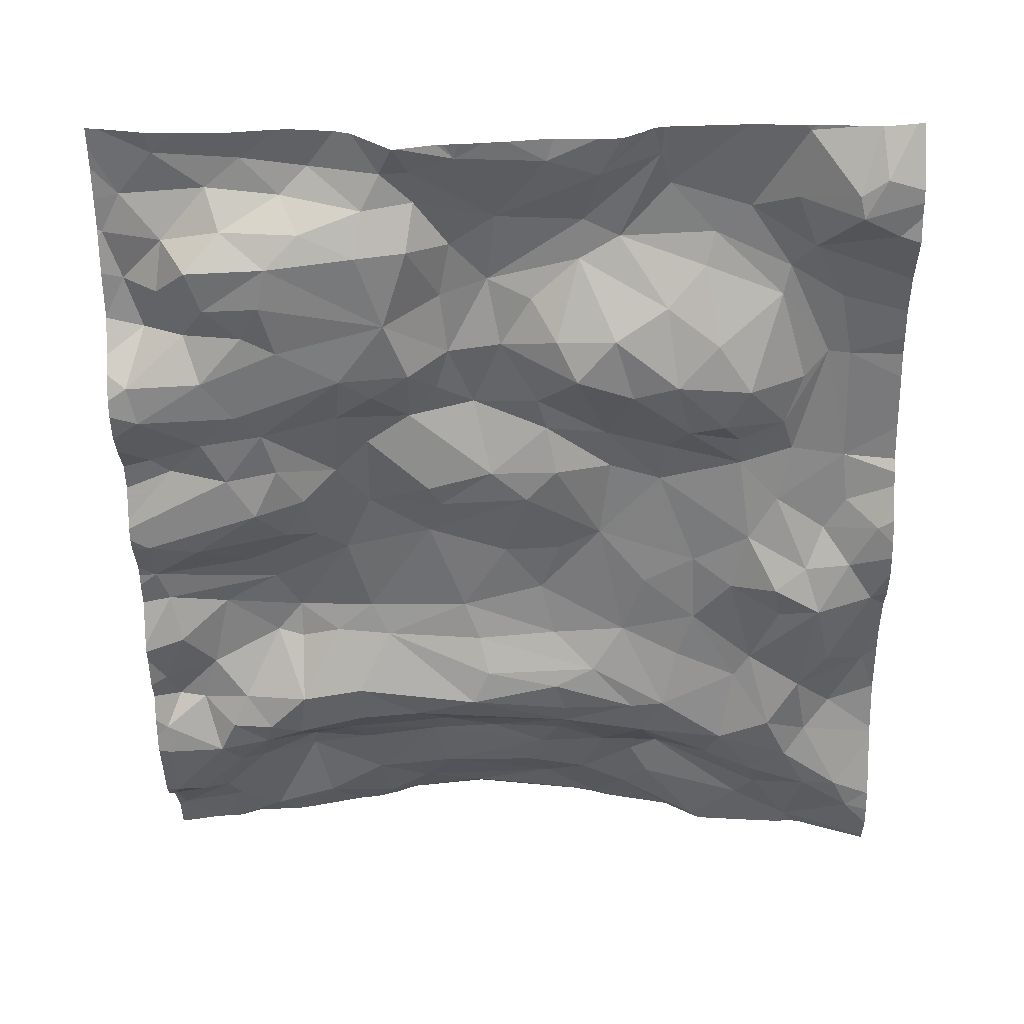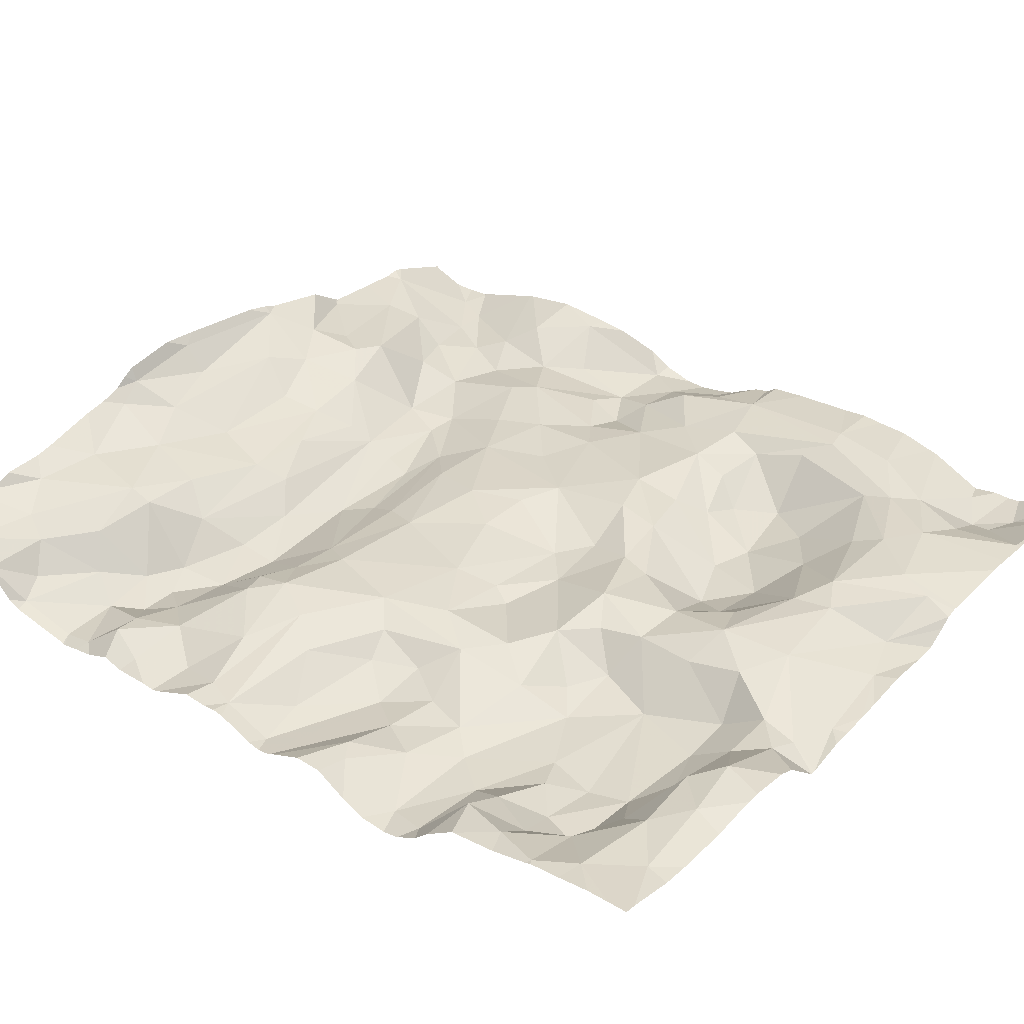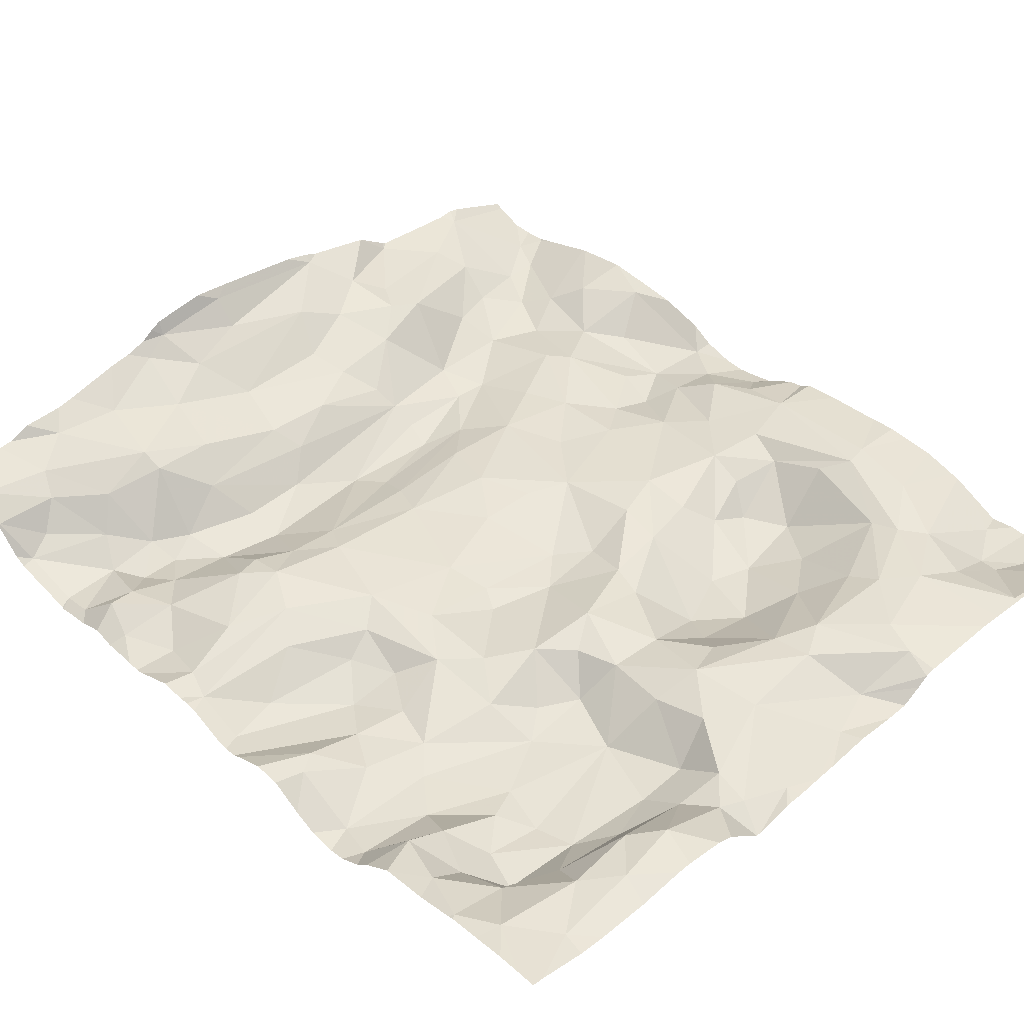
<metadata>
{"format":"obj","ext":"obj","renderer":"f3d","projection":"perspective","resolution":1024,"background":"white","views":[{"elev":-53.8,"azim":-178.9,"up":"+Z"},{"elev":36.3,"azim":129.1,"up":"+Z"},{"elev":44.6,"azim":136.6,"up":"+Z"}]}
</metadata>
<code>
v 46.93 40.57 -7.272
v 47.05 40.35 -7.169
v 47.39 40.52 -7.18
v 45.73 42.78 -7.197
v 46.25 42.65 -7.183
v 46.22 42.95 -7.242
v 49.09 41 -7.389
v 49.29 41.24 -7.292
v 48.85 41.42 -7.172
v 49.19 40.37 -7.343
v 49.65 40.15 -7.415
v 49.29 40.57 -7.466
v 49.56 43.32 -7.456
v 48.96 43.34 -7.452
v 49.2 43.09 -7.382
v 47.01 39.85 -6.934
v 47.73 40.11 -7.102
v 47.12 40.11 -7.104
v 49.63 41.17 -7.385
v 49.48 41.5 -7.381
v 48.68 41 -7.447
v 48.8 43.18 -7.409
v 48.28 43.6 -7.451
v 45.44 44.67 -7.13
v 45.1 44.75 -7.3
v 45.07 44.62 -7.333
v 48.6 39.73 -6.989
v 48.17 39.58 -6.854
v 49.25 39.81 -7.093
v 49.68 39.71 -7.082
v 49.33 39.98 -7.177
v 49 39.63 -7.018
v 48.43 41.45 -7.233
v 48.68 41.38 -7.193
v 49.66 40.76 -7.438
v 49.56 40.96 -7.294
v 49.39 40.94 -7.319
v 49.72 39.92 -7.206
v 47.76 42.69 -7.329
v 48.16 42.54 -7.219
v 48.14 43.02 -7.248
v 47.77 42.29 -7.226
v 47.68 42.55 -7.297
v 47.12 42.6 -7.337
v 47.52 39.7 -6.866
v 47.51 39.54 -6.712
v 48 39.54 -6.768
v 46.92 43.8 -7.357
v 46.78 44.26 -7.105
v 46.55 43.83 -7.407
v 45.48 42.49 -7.218
v 45.39 42.86 -7.152
v 45.46 44.18 -7.088
v 45.94 44.41 -7.054
v 45.72 44.57 -7.046
v 45.66 42.23 -7.287
v 45.76 41.86 -7.336
v 46.02 42.04 -7.264
v 48.36 42.81 -7.264
v 48.32 43.27 -7.341
v 49.04 44.76 -7.04
v 48.96 44.54 -7.221
v 49.33 44.45 -7.134
v 45.95 39.53 -7.095
v 45.34 43.4 -7.146
v 45.71 43.46 -7.419
v 45.51 44 -7.126
v 47.9 39.81 -6.926
v 46.89 40.72 -7.366
v 47.51 41 -7.499
v 46.88 40.89 -7.439
v 49.34 44.99 -7.02
v 48.82 44.94 -7.013
v 48.97 40.59 -7.398
v 49.66 40.57 -7.479
v 48.57 42.64 -7.374
v 48.88 42.59 -7.471
v 48.73 42.89 -7.401
v 49.14 43.59 -7.436
v 49.61 43.55 -7.413
v 49.24 43.85 -7.258
v 47.6 43.67 -7.204
v 47.68 43.41 -7.214
v 47.85 43.6 -7.394
v 47.8 40.49 -7.171
v 47.71 40.66 -7.27
v 46.49 41.48 -7.298
v 46.01 41.58 -7.31
v 46.11 41.28 -7.34
v 46.34 41.88 -7.283
v 46.75 39.97 -7.031
v 48.73 40.69 -7.423
v 48.69 40.35 -7.06
v 49.5 43.84 -7.124
v 47.87 43.2 -7.223
v 48.14 44.44 -7.387
v 48.47 44.56 -7.306
v 48.09 44.68 -7.243
v 47.29 44.55 -7.087
v 47.35 44.11 -7.077
v 47.57 44.39 -7.126
v 47.78 44.71 -7.192
v 48.09 43.45 -7.409
v 49.04 40.24 -7.148
v 49.05 42.83 -7.411
v 45.12 43.94 -7.07
v 45.19 43.54 -7.072
v 45.72 41.09 -7.339
v 46.62 40.33 -7.131
v 46.34 40.64 -7.394
v 47.45 43.26 -7.149
v 45.48 41.88 -7.43
v 45.43 41.64 -7.367
v 45.75 43.01 -7.273
v 46.07 43.11 -7.356
v 46.67 39.54 -6.836
v 45.99 44.21 -7.132
v 46.23 43.99 -7.285
v 46.52 44.39 -7.058
v 45.19 40.14 -7.428
v 45.27 39.59 -7.16
v 45.52 39.99 -7.239
v 46.4 40.15 -7.039
v 46.29 39.94 -7.061
v 46.46 39.78 -6.987
v 45.02 42.47 -7.206
v 45.16 42.25 -7.212
v 45.05 42.78 -7.129
v 46.23 40.24 -7.057
v 45.64 39.8 -7.148
v 45.32 44.33 -7.118
v 49.09 44.09 -7.392
v 48.87 43.9 -7.399
v 47.9 40.83 -7.406
v 45.89 40.36 -7.317
v 45.57 40.23 -7.373
v 45.81 40.6 -7.439
v 48.42 40.57 -7.248
v 44.82 42.33 -7.35
v 44.88 39.92 -7.427
v 46.21 40.91 -7.438
v 45.18 41.71 -7.446
v 45.27 42 -7.343
v 44.99 42.04 -7.356
v 45.46 43.09 -7.207
v 48.68 44.38 -7.399
v 47.27 43.7 -7.187
v 48.23 39.97 -7.004
v 48.99 42.08 -7.249
v 49.61 42.01 -7.302
v 49.3 42.26 -7.405
v 47.98 43.98 -7.416
v 47.64 44.05 -7.172
v 47.97 44.9 -7.178
v 48.41 44.88 -7.012
v 48.7 40.21 -7
v 47.04 43.29 -7.224
v 46.99 43.08 -7.216
v 49.48 40.09 -7.341
v 48.29 40.35 -7.094
v 48.93 40.78 -7.474
v 48.23 45.13 -7.062
v 48.29 40.82 -7.43
v 46.22 44.73 -7.021
v 46.28 44.94 -7.052
v 46.16 43.52 -7.457
v 45.91 43.76 -7.363
v 44.73 40.01 -7.4
v 45.48 40.73 -7.452
v 45.21 40.61 -7.367
v 45.34 40.43 -7.434
v 48.51 42.3 -7.269
v 48.71 42.36 -7.363
v 48.83 41.88 -7.168
v 48.59 44.71 -7.064
v 48.29 41.08 -7.453
v 47.83 44.45 -7.346
v 49.17 44.35 -7.386
v 49.38 44.15 -7.24
v 49.6 44.16 -7.075
v 49.43 42.83 -7.281
v 49.17 41.71 -7.216
v 47.35 42.8 -7.325
v 49.19 40.78 -7.455
v 48.19 41.65 -7.209
v 48.08 41.45 -7.279
v 46.95 41.1 -7.454
v 49.61 42.32 -7.425
v 49.58 44.7 -6.997
v 46.57 42.75 -7.175
v 46.64 42.25 -7.221
v 46.93 42.78 -7.299
v 48.66 43.81 -7.435
v 48.74 44.12 -7.431
v 48.33 42.14 -7.201
v 47.56 41.68 -7.261
v 46.97 44.99 -7.226
v 47.51 45.03 -7.263
v 47.33 45.13 -7.249
v 44.97 40.14 -7.435
v 45.61 41.23 -7.324
v 47.04 41.8 -7.227
v 46.95 41.45 -7.29
v 46.79 43.58 -7.465
v 46.42 40.89 -7.437
v 46.69 41.2 -7.397
v 44.83 41.79 -7.389
v 45.09 41.28 -7.408
v 44.82 41.12 -7.216
v 48.68 41.61 -7.134
v 45.86 43.19 -7.414
v 45.28 41.04 -7.393
v 47.4 41.21 -7.441
v 46.75 44.51 -7.071
v 46.66 44.88 -7.213
v 46.44 43.44 -7.441
v 46.6 43.03 -7.207
v 46.91 42.13 -7.232
v 47.07 44.01 -7.16
v 44.72 40.83 -7.179
v 45.04 40.78 -7.261
v 49.7 44.46 -7.027
v 49.55 42.92 -7.279
v 44.84 44.48 -7.296
v 47.79 44.93 -7.238
v 49.54 41.8 -7.295
v 47.27 42.12 -7.233
v 45.05 43.52 -7.065
v 47.46 41.43 -7.327
v 46.67 45.13 -7.226
v 45.4 45.09 -7.092
v 45.07 45.13 -7.115
v 45.76 45.13 -7.067
v 47.88 45.13 -7.317
v 45.43 45.13 -7.091
v 45.35 45.13 -7.093
v 49.66 45.13 -6.976
v 49.36 45.13 -7.042
v 46.27 45.13 -7.079
v 46.33 45.13 -7.096
v 44.94 44.85 -7.284
v 48.48 45.13 -7.029
v 48.57 45.13 -7.028
v 48.13 45.13 -7.101
v 46.93 45.13 -7.209
v 47.2 45.13 -7.24
v 47.49 45.13 -7.264
v 44.77 45.13 -7.099
v 44.97 45.13 -7.126
v 45.62 45.13 -7.076
v 46.52 45.13 -7.223
v 44.98 45.13 -7.125
v 46.24 45.13 -7.078
v 46.4 45.13 -7.148
v 47.85 45.13 -7.315
v 47.88 45.13 -7.318
v 48.86 45.13 -7.059
v 49.19 45.13 -7.056
v 47.58 45.13 -7.262
v 47.61 45.13 -7.265
v 46.82 39.49 -6.755
v 49.71 39.49 -7.056
v 49.46 39.49 -7.011
v 45.32 39.49 -7.148
v 45.56 39.49 -7.128
v 48.89 39.49 -6.942
v 46.13 39.49 -6.941
v 49.39 39.49 -7.009
v 49.3 39.49 -7.001
v 48.28 39.49 -6.819
v 48.42 39.49 -6.839
v 45.22 39.49 -7.139
v 47.64 39.49 -6.638
v 47.99 39.49 -6.682
v 46.14 39.49 -6.938
v 48.14 39.49 -6.777
v 46.57 39.49 -6.837
v 45.15 39.49 -7.156
v 46.66 39.49 -6.801
v 48.06 39.49 -6.721
v 48.78 39.49 -6.922
v 46.13 39.49 -6.939
v 45.89 39.49 -7.097
v 45.92 39.49 -7.082
v 47.4 39.49 -6.669
v 49.15 39.49 -6.945
v 44.72 41.65 -7.284
v 44.72 42.47 -7.31
v 44.72 44.23 -7.214
v 44.72 41.8 -7.365
v 44.72 39.72 -7.414
v 44.72 39.85 -7.413
v 44.72 42.76 -7.168
v 44.72 44.69 -7.277
v 44.72 45.13 -7.085
v 44.72 43.36 -7.109
v 44.72 42.24 -7.394
v 44.72 44.1 -7.161
v 44.72 44.59 -7.276
v 44.72 42.69 -7.22
v 44.72 40.83 -7.179
v 44.72 40.82 -7.18
v 44.72 40.49 -7.237
v 44.72 43.64 -7.096
v 44.72 42.13 -7.414
v 44.72 45.13 -7.085
v 44.72 43.84 -7.101
v 44.72 40.46 -7.245
v 44.72 44.77 -7.266
v 44.72 40.4 -7.265
v 44.72 39.49 -7.327
v 44.72 42.6 -7.241
v 44.72 41.18 -7.198
v 44.72 44.06 -7.151
v 44.72 41.37 -7.212
v 44.72 43.52 -7.089
v 44.72 40.11 -7.361
v 44.72 39.51 -7.339
v 44.72 40.83 -7.179
v 44.72 44.44 -7.307
v 44.72 42.99 -7.14
v 44.72 39.99 -7.399
v 44.72 42.4 -7.355
v 44.72 40.01 -7.391
v 44.72 39.53 -7.35
v 44.72 42 -7.414
v 49.73 40.59 -7.493
v 49.73 41.91 -7.298
v 49.73 40.16 -7.428
v 49.73 41.44 -7.43
v 49.73 42.7 -7.272
v 49.73 43.91 -7.135
v 49.73 41.49 -7.412
v 49.73 43.72 -7.268
v 49.73 43.21 -7.449
v 49.73 43.38 -7.461
v 49.73 40.09 -7.39
v 49.73 45.13 -6.967
v 49.73 41.99 -7.288
v 49.73 44.44 -7.038
v 49.73 39.91 -7.204
v 49.73 39.67 -7.082
v 49.73 44.47 -7.025
v 49.73 40.6 -7.503
v 49.73 39.7 -7.092
v 49.73 44.2 -7.095
v 49.73 40.84 -7.457
v 49.73 41.01 -7.391
v 49.73 39.92 -7.213
v 49.73 40.72 -7.478
v 49.73 43.92 -7.133
v 49.73 39.49 -7.058
v 49.73 43.06 -7.386
v 49.73 44.67 -7.003
v 49.73 42.79 -7.273
v 49.73 41.14 -7.427
v 49.73 41.36 -7.423
v 49.73 42.42 -7.393
v 49.73 41.76 -7.292
v 49.73 42.37 -7.402
v 49.73 43.63 -7.357
v 49.73 40.48 -7.477
v 49.73 42.5 -7.362
v 49.73 43.48 -7.439
v 49.73 45 -6.97
v 49.73 42.29 -7.384
v 49.73 44.87 -6.976
v 49.73 42.87 -7.274
v 49.73 44.84 -6.979
v 49.73 42.06 -7.295
v 49.73 42.45 -7.388
g obj_0
f 150 328 339
f 188 151 150
f 149 150 151
f 149 174 150
f 370 150 339
f 366 188 150
f 366 150 370
f 188 366 360
f 77 151 188
f 358 77 188
f 358 188 360
f 149 151 173
f 173 151 77
f 172 149 173
f 149 172 174
f 174 172 195
f 78 77 105
f 77 76 173
f 76 77 78
f 371 105 77
f 371 77 358
f 76 172 173
f 76 59 172
f 172 59 195
f 105 22 78
f 22 59 78
f 59 76 78
f 181 15 105
f 105 15 22
f 363 181 105
f 363 105 371
f 15 14 22
f 22 14 23
f 181 223 15
f 331 181 363
f 355 223 181
f 355 181 331
f 13 15 223
f 13 14 15
f 13 79 14
f 193 14 79
f 193 23 14
f 23 193 152
f 223 368 353
f 368 223 355
f 335 13 223
f 335 223 353
f 13 335 336
f 80 13 336
f 79 13 80
f 79 80 81
f 79 133 193
f 81 133 79
f 193 133 194
f 152 193 194
f 146 152 194
f 146 96 152
f 94 80 361
f 80 94 81
f 336 364 80
f 361 80 364
f 94 179 81
f 81 132 133
f 179 132 81
f 194 133 132
f 146 194 132
f 146 132 178
f 96 146 97
f 146 178 62
f 146 62 97
f 96 97 98
f 180 179 94
f 361 334 94
f 332 94 334
f 351 180 94
f 351 94 332
f 180 63 179
f 179 178 132
f 63 178 179
f 178 63 62
f 62 175 97
f 97 175 98
f 61 62 63
f 62 61 175
f 175 155 98
f 180 346 222
f 222 63 180
f 346 180 351
f 63 222 189
f 63 189 61
f 73 175 61
f 73 155 175
f 61 189 72
f 72 73 61
f 242 155 73
f 346 340 222
f 222 340 343
f 222 343 189
f 237 72 189
f 237 189 365
f 343 354 189
f 369 189 354
f 367 189 369
f 365 189 367
f 257 73 72
f 243 73 257
f 242 73 243
f 72 237 238
f 258 72 238
f 257 72 258
f 365 338 237
f 220 301 302
f 220 319 301
f 221 209 220
f 303 221 220
f 303 220 302
f 319 220 209
f 221 212 209
f 221 170 212
f 308 170 221
f 308 221 303
f 209 315 313
f 208 207 209
f 208 209 212
f 319 209 313
f 315 209 207
f 169 212 170
f 212 142 208
f 212 169 201
f 201 142 212
f 200 170 308
f 171 170 200
f 169 170 171
f 142 207 208
f 144 305 207
f 207 142 144
f 287 207 290
f 315 207 287
f 290 207 326
f 305 326 207
f 137 169 171
f 201 169 108
f 137 108 169
f 142 143 144
f 201 113 142
f 112 143 142
f 142 113 112
f 201 108 88
f 113 201 57
f 57 201 88
f 168 200 310
f 200 168 140
f 200 140 120
f 200 120 171
f 308 310 200
f 136 171 120
f 136 137 171
f 144 127 139
f 127 144 143
f 305 144 139
f 108 137 141
f 137 136 135
f 110 141 137
f 135 110 137
f 108 89 88
f 141 89 108
f 127 143 51
f 56 143 112
f 51 143 56
f 112 113 57
f 112 57 56
f 57 88 58
f 87 88 89
f 88 90 58
f 88 87 90
f 56 57 58
f 168 317 324
f 322 168 324
f 310 317 168
f 292 140 168
f 292 168 322
f 140 292 291
f 121 120 140
f 325 121 140
f 325 140 291
f 120 121 122
f 120 122 136
f 122 135 136
f 139 127 126
f 126 127 128
f 127 51 128
f 139 288 323
f 139 126 312
f 305 139 297
f 297 139 323
f 312 288 139
f 89 141 87
f 205 141 110
f 141 206 87
f 205 206 141
f 135 122 129
f 129 110 135
f 205 110 69
f 129 109 110
f 109 69 110
f 4 51 56
f 51 52 128
f 51 4 52
f 58 5 56
f 5 4 56
f 90 191 58
f 191 5 58
f 87 191 90
f 206 203 87
f 202 191 87
f 203 202 87
f 130 122 121
f 121 264 130
f 278 121 325
f 272 121 278
f 264 121 272
f 122 130 129
f 128 300 126
f 300 312 126
f 128 321 293
f 107 228 128
f 107 128 52
f 300 128 293
f 321 128 228
f 69 71 205
f 205 187 206
f 71 187 205
f 206 229 203
f 206 187 213
f 213 229 206
f 129 130 124
f 123 129 124
f 129 123 109
f 69 70 71
f 123 91 109
f 145 52 4
f 4 5 6
f 114 145 4
f 6 115 4
f 114 4 115
f 52 145 107
f 191 190 5
f 217 6 5
f 190 217 5
f 191 202 218
f 190 191 192
f 191 218 44
f 44 192 191
f 202 203 196
f 203 229 196
f 218 202 227
f 227 202 196
f 124 130 64
f 264 265 130
f 283 64 130
f 283 130 265
f 278 318 311
f 325 318 278
f 107 106 228
f 53 106 107
f 107 67 53
f 107 145 65
f 107 65 67
f 228 316 296
f 228 304 316
f 106 307 228
f 321 228 296
f 307 304 228
f 70 187 71
f 70 213 187
f 229 186 196
f 186 229 213
f 186 213 70
f 124 64 125
f 123 124 125
f 123 125 91
f 125 116 91
f 145 66 65
f 211 66 145
f 211 145 114
f 216 115 6
f 216 6 217
f 114 115 211
f 216 166 115
f 166 211 115
f 192 158 190
f 217 190 158
f 217 204 216
f 158 157 217
f 157 204 217
f 227 44 218
f 44 183 192
f 192 183 158
f 42 44 227
f 43 183 44
f 42 43 44
f 227 196 42
f 196 186 185
f 42 196 185
f 64 283 284
f 64 267 125
f 267 64 284
f 106 314 307
f 53 131 106
f 131 298 106
f 298 314 106
f 55 131 53
f 53 67 54
f 53 54 55
f 65 66 67
f 54 67 117
f 167 67 66
f 67 167 117
f 116 125 282
f 267 282 125
f 116 275 277
f 116 277 279
f 282 275 116
f 166 66 211
f 166 167 66
f 216 50 166
f 204 50 216
f 166 118 167
f 50 118 166
f 111 158 183
f 157 158 111
f 48 50 204
f 147 204 157
f 147 48 204
f 147 157 111
f 43 39 183
f 183 95 111
f 95 183 39
f 185 195 42
f 43 42 40
f 40 42 195
f 43 40 39
f 224 289 131
f 24 131 55
f 131 26 224
f 24 26 131
f 289 298 131
f 24 55 231
f 54 164 55
f 235 231 55
f 55 164 233
f 235 55 250
f 233 250 55
f 117 119 54
f 164 54 119
f 118 117 167
f 117 118 119
f 49 118 50
f 48 49 50
f 118 49 119
f 95 83 111
f 82 147 111
f 82 111 83
f 219 48 147
f 219 49 48
f 82 100 147
f 100 219 147
f 39 40 41
f 41 95 39
f 83 95 84
f 41 60 95
f 95 103 84
f 95 60 103
f 40 195 59
f 40 59 41
f 224 320 289
f 224 26 294
f 320 224 299
f 294 299 224
f 24 231 25
f 24 25 26
f 241 309 26
f 25 241 26
f 309 294 26
f 231 232 25
f 231 235 236
f 231 236 232
f 164 119 165
f 233 164 253
f 165 239 164
f 239 253 164
f 214 165 119
f 49 214 119
f 49 100 214
f 219 100 49
f 82 83 84
f 82 153 100
f 84 152 82
f 152 153 82
f 100 99 214
f 99 100 101
f 101 100 153
f 59 60 41
f 23 84 103
f 84 23 152
f 59 22 60
f 23 103 60
f 22 23 60
f 249 241 25
f 232 252 25
f 249 25 252
f 248 241 249
f 309 241 306
f 306 241 248
f 215 165 214
f 240 239 165
f 215 240 165
f 214 99 215
f 101 153 177
f 177 153 152
f 177 152 96
f 99 197 215
f 99 198 197
f 102 99 101
f 198 99 225
f 225 99 102
f 102 101 177
f 306 248 295
f 240 215 254
f 215 197 230
f 254 215 251
f 230 251 215
f 98 102 177
f 98 177 96
f 197 198 199
f 230 197 245
f 199 246 197
f 245 197 246
f 255 198 225
f 199 198 247
f 260 198 255
f 247 198 259
f 259 198 260
f 154 225 102
f 98 154 102
f 255 225 256
f 225 154 234
f 234 256 225
f 154 98 155
f 234 154 244
f 154 155 162
f 162 244 154
f 162 155 242
f 46 116 261
f 45 116 46
f 45 46 47
f 273 46 285
f 261 285 46
f 274 47 46
f 274 46 273
f 45 16 116
f 116 16 91
f 261 116 279
f 47 68 45
f 16 45 68
f 28 47 276
f 68 47 28
f 280 47 274
f 276 47 280
f 18 91 16
f 68 17 16
f 16 17 18
f 18 2 91
f 2 109 91
f 148 68 28
f 148 17 68
f 28 27 148
f 276 270 28
f 271 27 28
f 271 28 270
f 2 18 17
f 85 17 148
f 17 85 2
f 109 2 1
f 85 3 2
f 1 2 3
f 109 1 69
f 148 27 156
f 85 148 160
f 156 160 148
f 32 27 281
f 156 27 32
f 281 27 271
f 138 85 160
f 3 85 86
f 86 85 138
f 1 3 69
f 69 3 86
f 86 134 69
f 70 69 134
f 160 156 93
f 156 32 29
f 104 93 156
f 104 156 29
f 138 160 93
f 29 32 269
f 281 266 32
f 286 32 266
f 269 32 286
f 86 138 134
f 138 93 92
f 163 134 138
f 163 138 92
f 134 163 176
f 70 134 176
f 176 186 70
f 93 104 74
f 92 93 74
f 29 31 104
f 30 29 268
f 29 30 31
f 269 268 29
f 74 104 10
f 104 31 10
f 92 74 161
f 21 163 92
f 21 92 161
f 163 21 176
f 176 21 33
f 33 186 176
f 185 186 33
f 12 74 10
f 74 184 161
f 12 184 74
f 10 31 159
f 38 31 30
f 38 159 31
f 30 345 38
f 268 263 30
f 262 30 263
f 345 30 342
f 342 30 262
f 10 11 12
f 10 159 11
f 161 184 7
f 161 7 21
f 33 21 34
f 9 21 7
f 9 34 21
f 34 210 33
f 33 210 185
f 210 195 185
f 184 12 37
f 11 75 12
f 35 37 12
f 35 12 75
f 37 7 184
f 38 11 159
f 11 38 349
f 345 341 38
f 349 38 341
f 342 262 352
f 75 11 329
f 11 337 329
f 349 337 11
f 7 37 8
f 7 8 9
f 34 9 210
f 182 9 8
f 210 9 182
f 195 210 174
f 182 174 210
f 35 36 37
f 8 37 36
f 35 75 344
f 75 327 344
f 329 362 75
f 327 75 362
f 36 35 347
f 344 350 35
f 347 35 350
f 36 19 8
f 8 20 182
f 19 20 8
f 20 226 182
f 182 226 174
f 150 174 226
f 19 36 348
f 347 348 36
f 19 357 20
f 348 356 19
f 357 19 356
f 20 330 226
f 357 330 20
f 330 333 226
f 359 226 333
f 328 150 226
f 328 226 359

</code>
